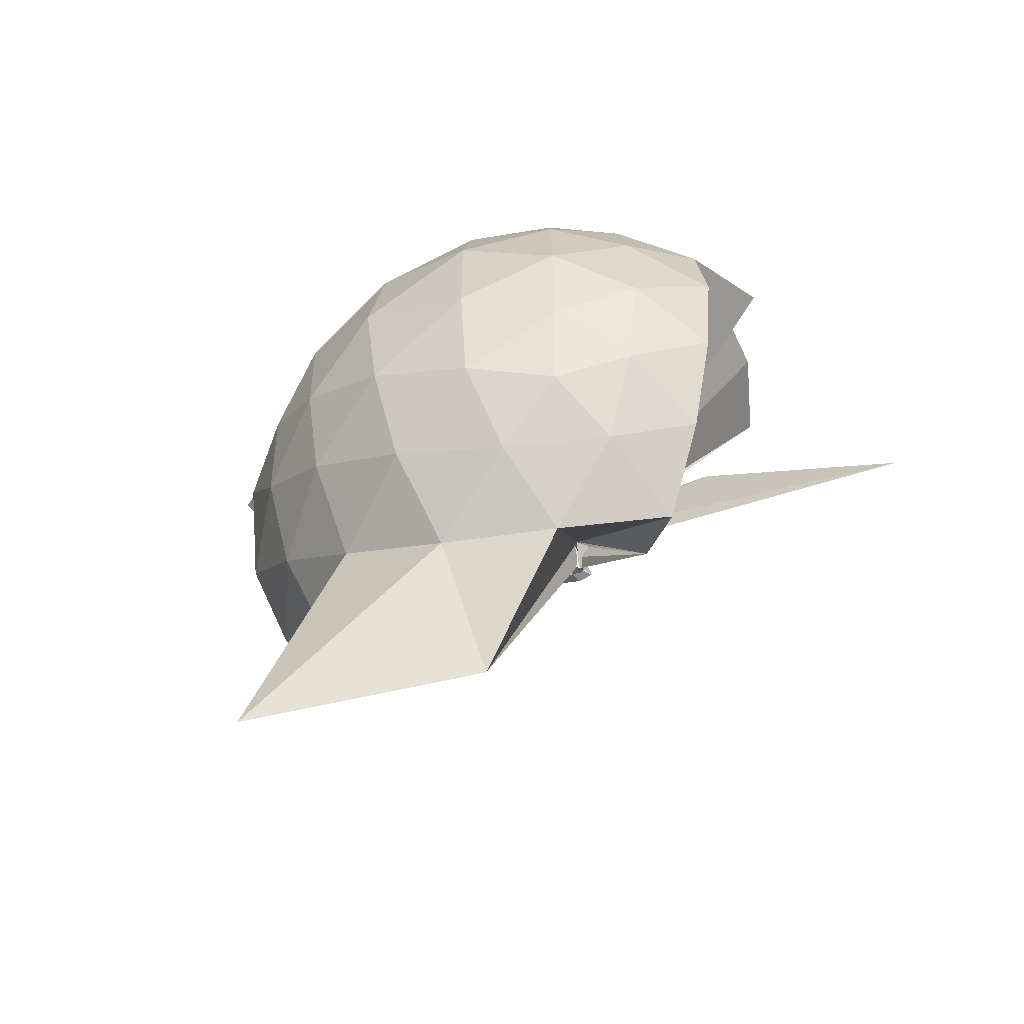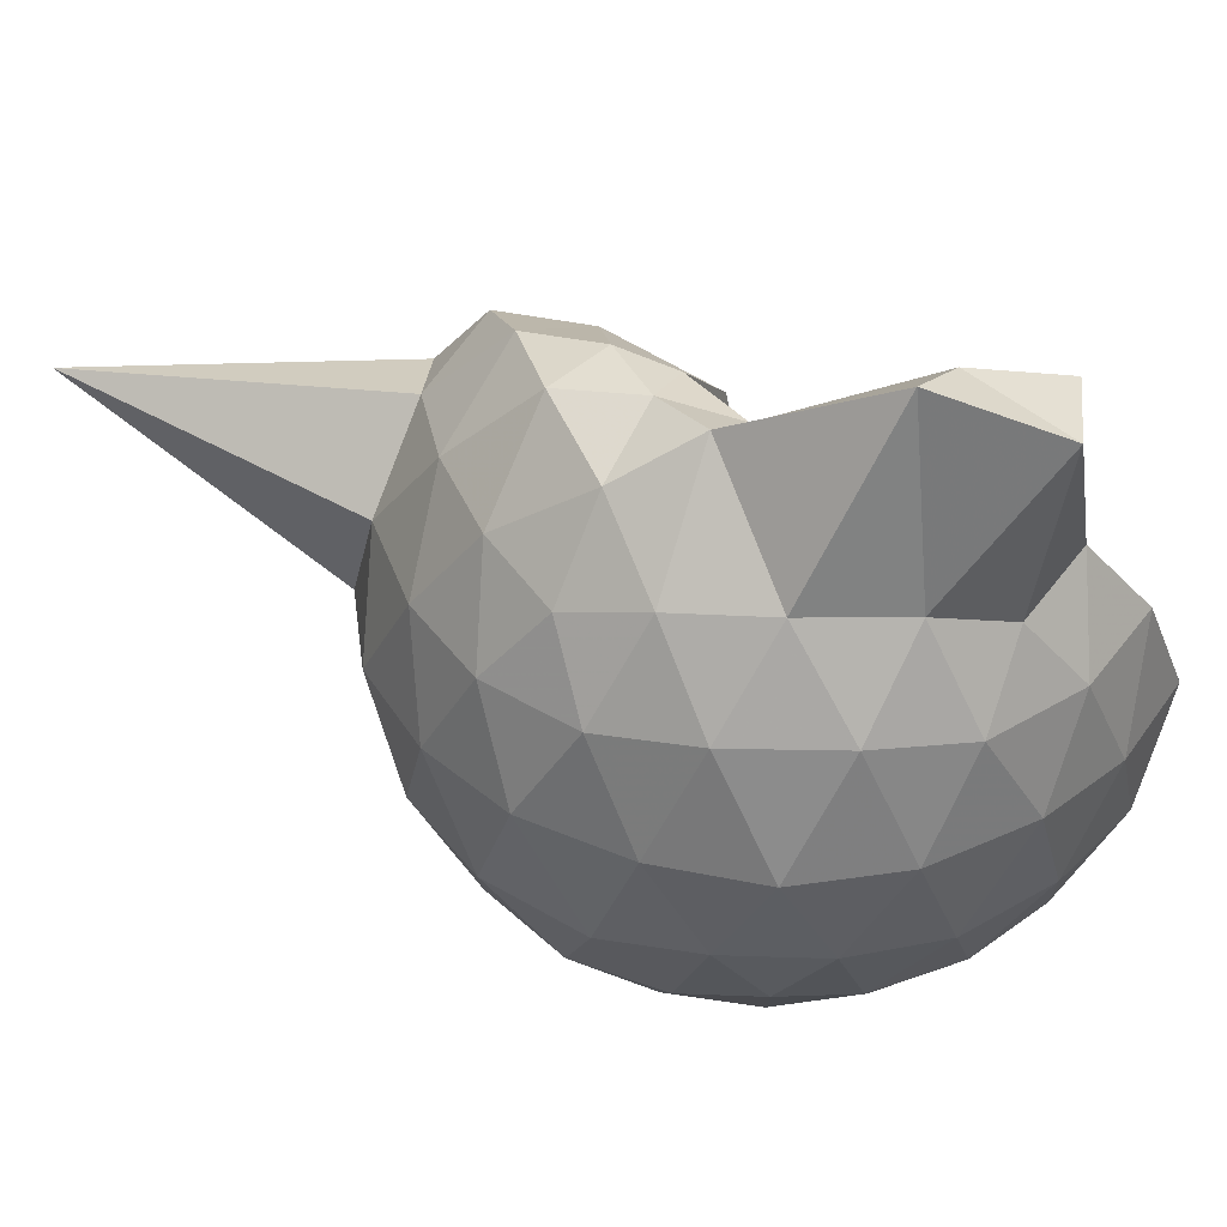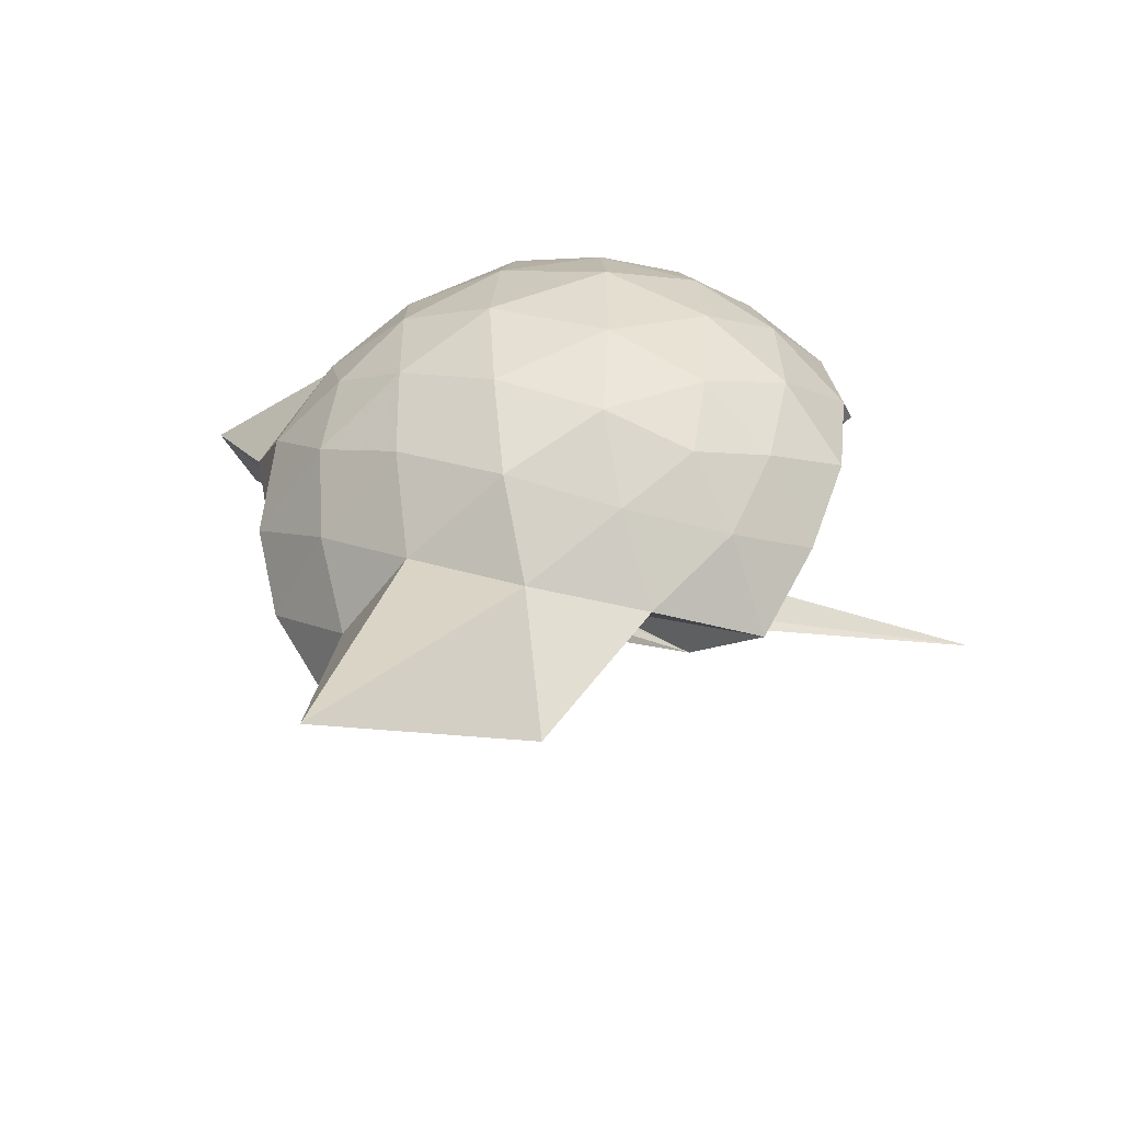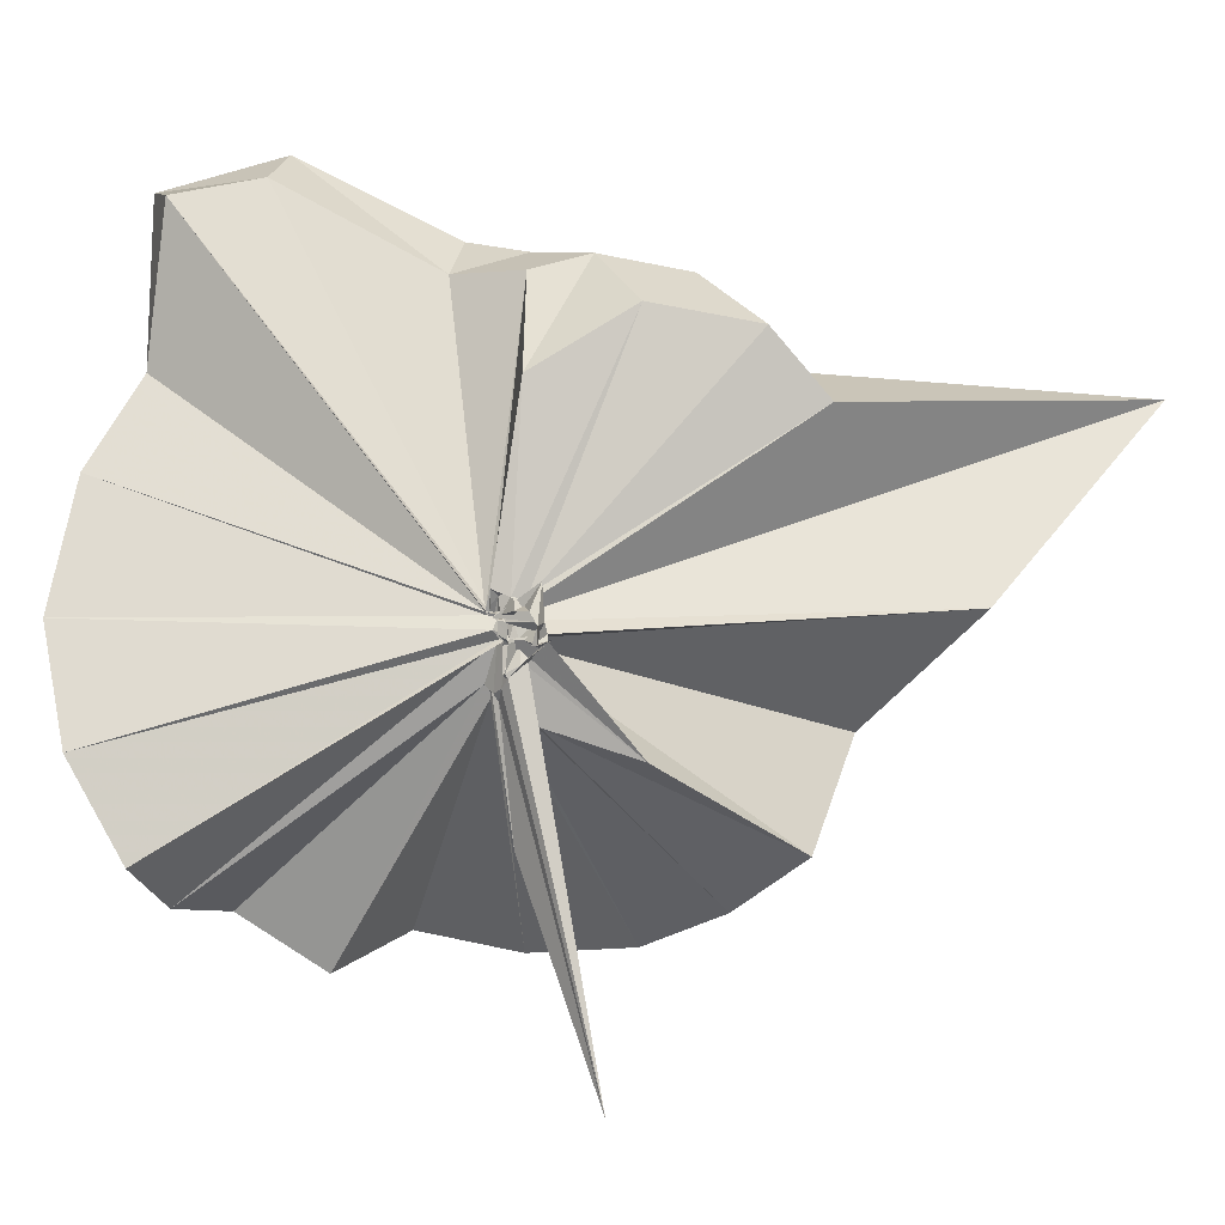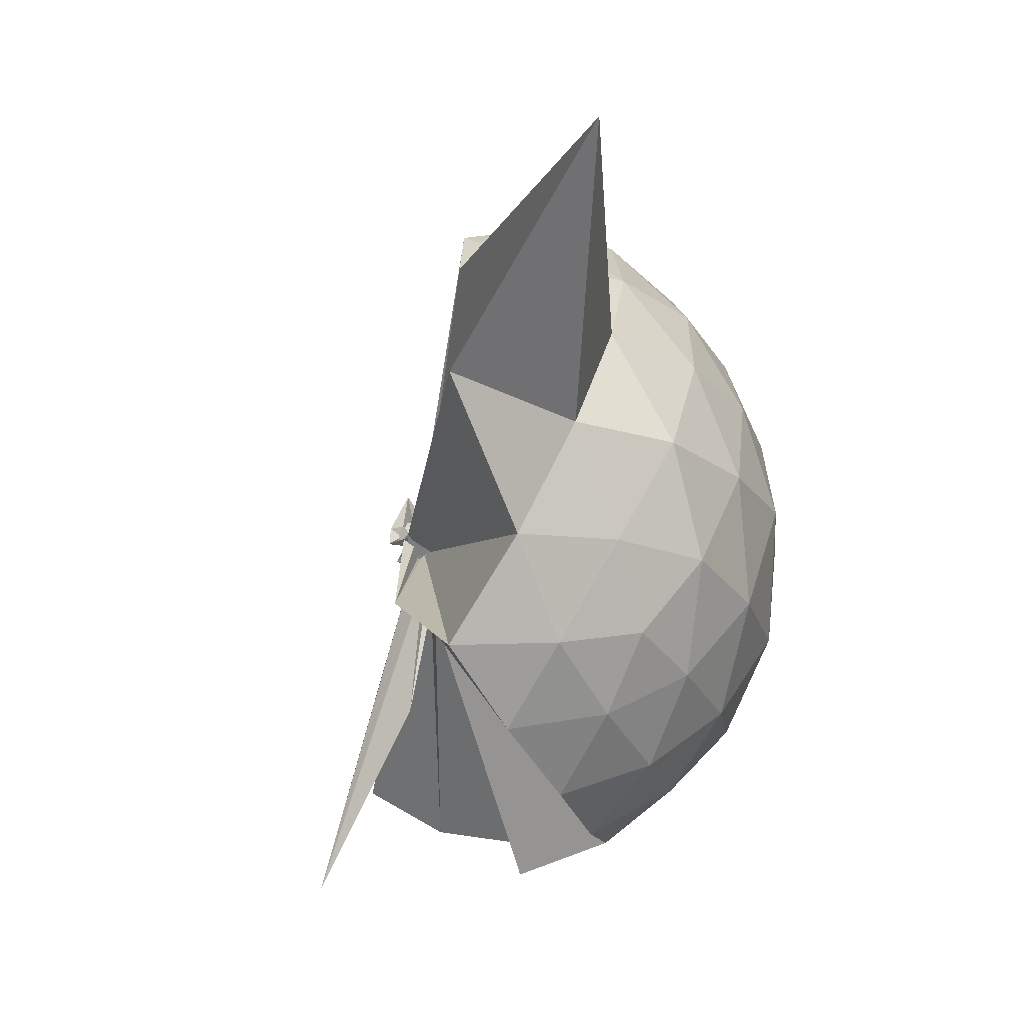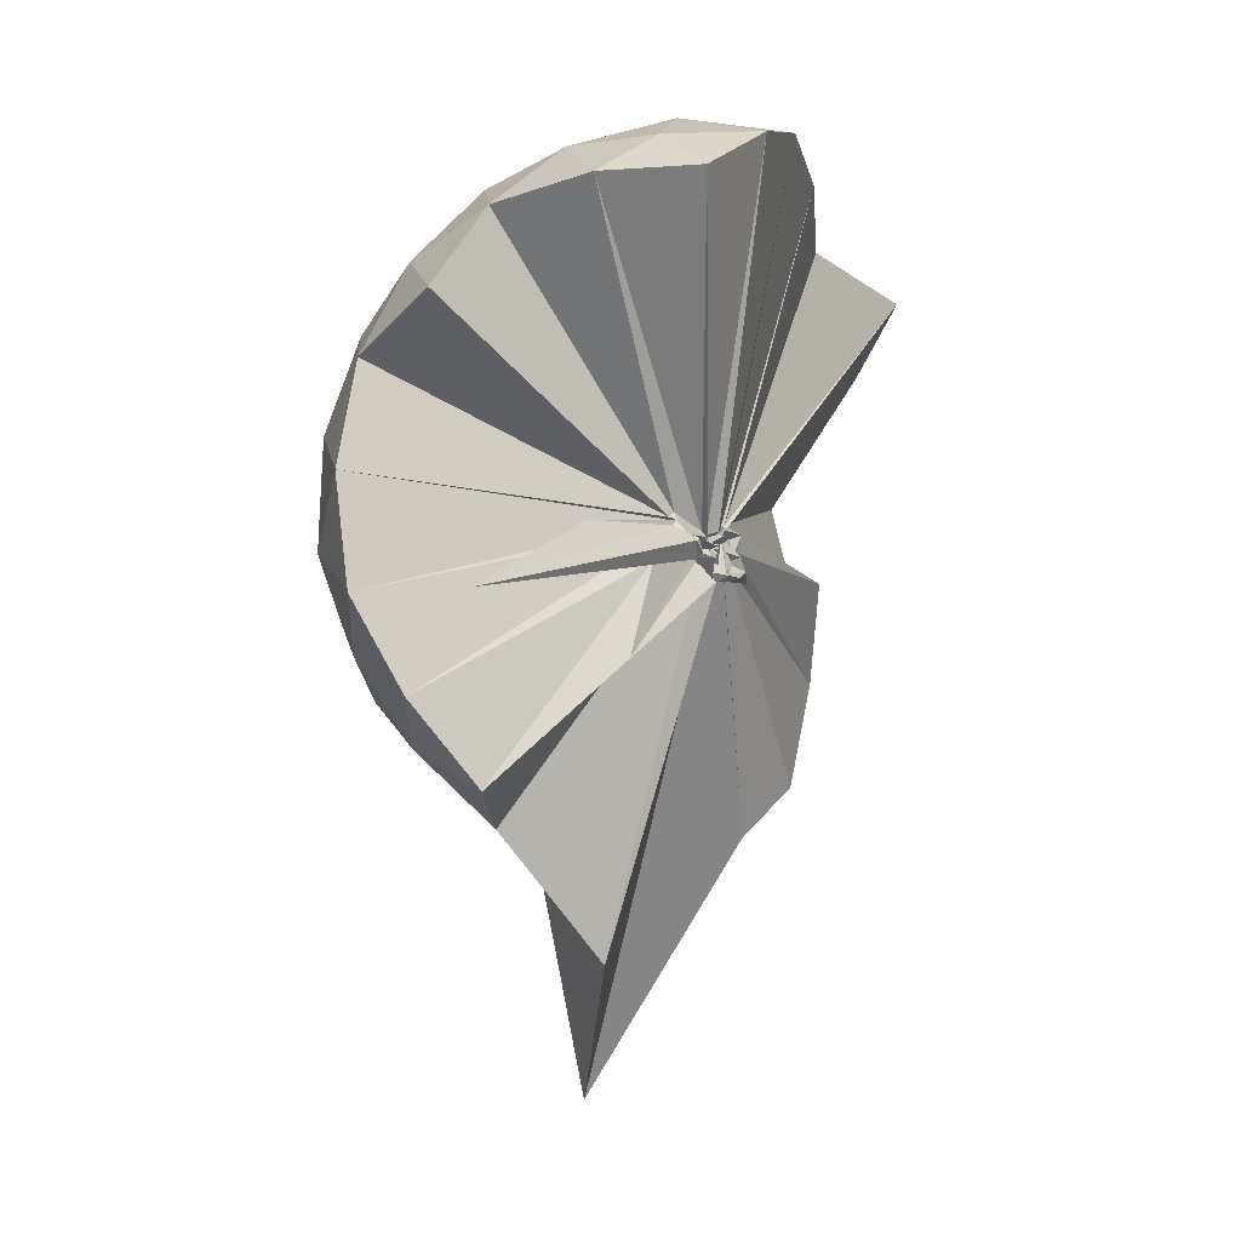
<metadata>
{"format":"obj","ext":"obj","renderer":"f3d","projection":"perspective","resolution":1024,"background":"white","views":[{"elev":-56.8,"azim":127.2,"up":"+Y"},{"elev":38.7,"azim":127.2,"up":"+Z"},{"elev":-54.3,"azim":104.4,"up":"+Y"},{"elev":7.0,"azim":-74.2,"up":"+Z"},{"elev":-21.7,"azim":15.2,"up":"+Z"},{"elev":-9.8,"azim":-139.7,"up":"+Y"}]}
</metadata>
<code>
v -0.0319 -0.331 0.8955
v -0.02207 -0.3319 0.7139
v 0.891 -0.2525 1.385
v 0.8211 -0.02969 1.447
v 0.6854 0.2132 1.464
v 0.4878 0.4312 1.445
v 0.2992 0.564 1.375
v 0.06026 0.573 1.443
v -0.02802 -0.3195 0.8981
v -0.01476 -0.3385 0.8961
v -0.01586 -0.3459 0.8842
v -0.02281 -0.3555 0.8826
v -0.02796 -0.3673 0.8838
v -0.002447 -0.3772 0.8801
v -0.02314 -0.4137 0.9122
v -0.08797 -0.4465 0.9101
v -0.04293 -0.4641 0.9765
v -0.02801 -0.3363 0.8846
v 0.295 -1.082 1.384
v 0.4951 -0.9503 1.445
v 0.6855 -0.7355 1.466
v 0.824 -0.4951 1.444
v 0.9691 -0.1106 1.172
v 0.8716 0.1544 1.199
v 0.6885 0.4158 1.203
v 0.4669 0.5916 1.168
v 0.1777 0.6805 1.175
v -0.1048 0.6739 1.211
v -0.02431 -0.3223 0.8892
v -0.004643 -0.3441 0.8851
v -0.01835 -0.3613 0.8737
v -0.0572 -0.3583 0.883
v -0.0332 -0.3741 0.876
v -0.003433 -0.3821 0.8705
v 0.01145 -0.4505 0.8881
v -0.09347 -0.4685 0.878
v -0.0535 -0.4731 0.8799
v -0.03385 -0.357 0.8768
v 0.8642 -1.8 1.371
v 0.6953 -0.9444 1.199
v 0.8757 -0.6793 1.191
v 0.9653 -0.4109 1.169
v 0.9723 0.04478 0.8789
v 0.8449 0.3279 0.8706
v 0.6179 0.5463 0.8794
v 0.3261 0.6809 0.8897
v 0.03616 0.7255 0.8822
v -0.2852 0.6899 0.8803
v -0.04234 -0.3418 0.8574
v -0.01789 -0.3551 0.8459
v -0.05943 -0.36 0.8494
v -0.03295 -0.3749 0.8473
v -0.04006 -0.3825 0.8394
v -0.009031 -0.3961 0.8357
v -0.09666 -0.4689 0.8321
v -0.09109 -0.4526 0.8315
v -0.03748 -0.4756 0.8516
v 0.3792 -1.447 0.8961
v 0.6234 -1.085 0.8812
v 0.8454 -0.8647 0.8865
v 0.9747 -0.5774 0.8831
v 1.029 -0.2705 0.8882
v 0.8745 0.1732 0.5932
v 0.7066 0.4072 0.5891
v 0.4675 0.5722 0.5647
v 0.1731 0.6655 0.5709
v -0.1312 0.6836 0.5834
v -0.4165 0.5812 0.5852
v -0.02052 -0.3519 0.8333
v -0.02922 -0.3687 0.8296
v -0.03574 -0.3744 0.8341
v -0.04996 -0.3826 0.8274
v -0.007373 -0.4 0.83
v 0.02115 -0.4382 0.8053
v -0.03159 -0.485 0.8378
v -0.04897 -0.4787 0.8371
v -0.02224 -0.3608 0.8326
v 0.4685 -1.106 0.5681
v 0.701 -0.9316 0.5918
v 0.8863 -0.7118 0.5941
v 0.9656 -0.4292 0.5562
v 0.9658 -0.09606 0.5568
v 0.7267 0.243 0.3796
v 0.5379 0.3833 0.3215
v 0.2723 0.5056 0.2965
v 0.005798 0.5657 0.3134
v -0.2449 0.5554 0.3728
v -0.432 0.4214 0.3247
v -0.0286 -0.3652 0.8301
v -0.004928 -0.3756 0.8219
v -0.004554 -0.3874 0.8173
v -0.05769 -0.3773 0.7575
v -0.05317 -0.4129 0.7775
v -0.08507 -0.4278 0.7876
v -0.0238 -0.4575 0.8208
v 0.001732 -0.7074 0.5524
v 0.2631 -1.044 0.2959
v 0.5312 -0.9145 0.3216
v 0.7276 -0.7699 0.379
v 0.8053 -0.5487 0.3205
v 0.8458 -0.2656 0.2903
v 0.8083 0.02217 0.32
v 0.7319 -0.2389 1.631
v 0.5728 -0.0731 1.76
v 0.4524 0.3472 1.977
v 0.299 0.6532 1.88
v 0.0771 0.5211 1.871
v -0.03899 -0.3276 0.8966
v -0.01962 -0.3471 0.8945
v -0.01224 -0.3444 0.8981
v -0.02768 -0.3565 0.8915
v -0.07399 -0.4069 0.9086
v -0.03368 -0.4158 0.9157
v -0.01863 -0.4196 0.9321
v 0.2624 -0.9288 1.566
v 0.4366 -0.7093 1.686
v 0.5972 -0.4966 1.704
v 0.5142 -0.2652 1.735
v 0.4055 -0.08626 1.68
v 0.2637 0.3335 1.917
v -0.02163 -0.3229 0.9044
v -0.007513 -0.3354 0.8951
v -0.0152 -0.3483 0.9357
v -0.0221 -0.3863 0.9453
v -0.03966 -0.3867 0.9356
v 0.2294 -0.631 1.62
v 0.4083 -0.4603 1.733
v 0.3506 -0.3056 1.692
v -0.02575 -0.319 0.8953
v -0.03369 -0.3217 0.9007
v -0.04174 -0.3368 0.9542
v 0.07066 -0.382 1.453
v 0.607 0.1545 0.1886
v 0.3649 0.2903 0.1207
v 0.08631 0.379 0.1134
v -0.1984 0.418 0.1791
v -0.01245 -0.3429 0.8247
v -0.02695 -0.3602 0.819
v -0.04386 -0.368 0.7487
v -0.059 -0.385 0.746
v -0.03097 -0.4245 0.784
v -0.02055 -0.4174 0.7738
v -0.01334 -0.4479 0.6268
v 0.3618 -0.8178 0.1229
v 0.608 -0.6864 0.1837
v 0.6672 -0.4223 0.1074
v 0.6671 -0.1148 0.1204
v 0.432 0.03167 0.01019
v 0.1389 0.1444 -0.04162
v -0.003791 -0.3088 0.7223
v -0.02752 -0.3383 0.7049
v -0.04522 -0.3641 0.7198
v -0.2106 -0.6651 -0.2468
v -0.01896 -0.3762 0.7337
v -0.0167 -0.3456 0.7137
v 0.4437 -0.5648 0.00112
v 0.4563 -0.2603 -0.03647
v -0.01295 -0.3269 0.6911
v 0.003388 -0.3307 0.6936
v -0.02561 -0.351 0.6859
v -0.04729 -0.3951 0.3338
v -0.001765 -0.33 0.6976
f 3 23 4
f 4 23 24
f 4 24 5
f 5 24 25
f 5 25 6
f 6 25 26
f 6 26 7
f 7 26 27
f 7 27 8
f 8 27 28
f 8 28 9
f 9 28 29
f 9 29 10
f 10 29 30
f 10 30 11
f 11 30 31
f 11 31 12
f 12 31 32
f 12 32 13
f 13 32 33
f 13 33 14
f 14 33 34
f 14 34 15
f 15 34 35
f 15 35 16
f 16 35 36
f 16 36 17
f 17 36 37
f 17 37 18
f 18 37 38
f 18 38 19
f 19 38 39
f 19 39 20
f 20 39 40
f 20 40 21
f 21 40 41
f 21 41 22
f 22 41 42
f 22 42 3
f 3 42 23
f 23 43 24
f 24 43 44
f 24 44 25
f 25 44 45
f 25 45 26
f 26 45 46
f 26 46 27
f 27 46 47
f 27 47 28
f 28 47 48
f 28 48 29
f 29 48 49
f 29 49 30
f 30 49 50
f 30 50 31
f 31 50 51
f 31 51 32
f 32 51 52
f 32 52 33
f 33 52 53
f 33 53 34
f 34 53 54
f 34 54 35
f 35 54 55
f 35 55 36
f 36 55 56
f 36 56 37
f 37 56 57
f 37 57 38
f 38 57 58
f 38 58 39
f 39 58 59
f 39 59 40
f 40 59 60
f 40 60 41
f 41 60 61
f 41 61 42
f 42 61 62
f 42 62 23
f 23 62 43
f 43 63 44
f 44 63 64
f 44 64 45
f 45 64 65
f 45 65 46
f 46 65 66
f 46 66 47
f 47 66 67
f 47 67 48
f 48 67 68
f 48 68 49
f 49 68 69
f 49 69 50
f 50 69 70
f 50 70 51
f 51 70 71
f 51 71 52
f 52 71 72
f 52 72 53
f 53 72 73
f 53 73 54
f 54 73 74
f 54 74 55
f 55 74 75
f 55 75 56
f 56 75 76
f 56 76 57
f 57 76 77
f 57 77 58
f 58 77 78
f 58 78 59
f 59 78 79
f 59 79 60
f 60 79 80
f 60 80 61
f 61 80 81
f 61 81 62
f 62 81 82
f 62 82 43
f 43 82 63
f 63 83 64
f 64 83 84
f 64 84 65
f 65 84 85
f 65 85 66
f 66 85 86
f 66 86 67
f 67 86 87
f 67 87 68
f 68 87 88
f 68 88 69
f 69 88 89
f 69 89 70
f 70 89 90
f 70 90 71
f 71 90 91
f 71 91 72
f 72 91 92
f 72 92 73
f 73 92 93
f 73 93 74
f 74 93 94
f 74 94 75
f 75 94 95
f 75 95 76
f 76 95 96
f 76 96 77
f 77 96 97
f 77 97 78
f 78 97 98
f 78 98 79
f 79 98 99
f 79 99 80
f 80 99 100
f 80 100 81
f 81 100 101
f 81 101 82
f 82 101 102
f 82 102 63
f 63 102 83
f 103 104 118
f 104 119 118
f 104 105 119
f 105 120 119
f 105 106 120
f 106 107 120
f 107 121 120
f 107 108 121
f 108 122 121
f 108 109 122
f 109 110 122
f 110 123 122
f 110 111 123
f 111 124 123
f 111 112 124
f 112 113 124
f 113 125 124
f 113 114 125
f 114 126 125
f 114 115 126
f 115 116 126
f 116 127 126
f 116 117 127
f 117 118 127
f 117 103 118
f 118 119 128
f 119 129 128
f 119 120 129
f 120 121 129
f 121 130 129
f 121 122 130
f 122 123 130
f 123 131 130
f 123 124 131
f 124 125 131
f 125 132 131
f 125 126 132
f 126 127 132
f 127 128 132
f 127 118 128
f 133 148 134
f 134 148 149
f 134 149 135
f 135 149 150
f 135 150 136
f 136 150 137
f 137 150 151
f 137 151 138
f 138 151 152
f 138 152 139
f 139 152 140
f 140 152 153
f 140 153 141
f 141 153 154
f 141 154 142
f 142 154 143
f 143 154 155
f 143 155 144
f 144 155 156
f 144 156 145
f 145 156 146
f 146 156 157
f 146 157 147
f 147 157 148
f 147 148 133
f 148 158 149
f 149 158 159
f 149 159 150
f 150 159 151
f 151 159 160
f 151 160 152
f 152 160 153
f 153 160 161
f 153 161 154
f 154 161 155
f 155 161 162
f 155 162 156
f 156 162 157
f 157 162 158
f 157 158 148
f 3 4 103
f 103 4 104
f 4 5 104
f 104 5 105
f 5 6 105
f 105 6 106
f 6 7 106
f 7 8 106
f 106 8 107
f 8 9 107
f 107 9 108
f 9 10 108
f 108 10 109
f 10 11 109
f 11 12 109
f 109 12 110
f 12 13 110
f 110 13 111
f 13 14 111
f 111 14 112
f 14 15 112
f 15 16 112
f 112 16 113
f 16 17 113
f 113 17 114
f 17 18 114
f 114 18 115
f 18 19 115
f 19 20 115
f 115 20 116
f 20 21 116
f 116 21 117
f 21 22 117
f 117 22 103
f 22 3 103
f 83 133 84
f 84 133 134
f 84 134 85
f 85 134 135
f 85 135 86
f 86 135 136
f 86 136 87
f 87 136 88
f 88 136 137
f 88 137 89
f 89 137 138
f 89 138 90
f 90 138 139
f 90 139 91
f 91 139 92
f 92 139 140
f 92 140 93
f 93 140 141
f 93 141 94
f 94 141 142
f 94 142 95
f 95 142 96
f 96 142 143
f 96 143 97
f 97 143 144
f 97 144 98
f 98 144 145
f 98 145 99
f 99 145 100
f 100 145 146
f 100 146 101
f 101 146 147
f 101 147 102
f 102 147 133
f 102 133 83
f 128 129 1
f 129 130 1
f 130 131 1
f 131 132 1
f 132 128 1
f 159 158 2
f 160 159 2
f 161 160 2
f 162 161 2
f 158 162 2

</code>
